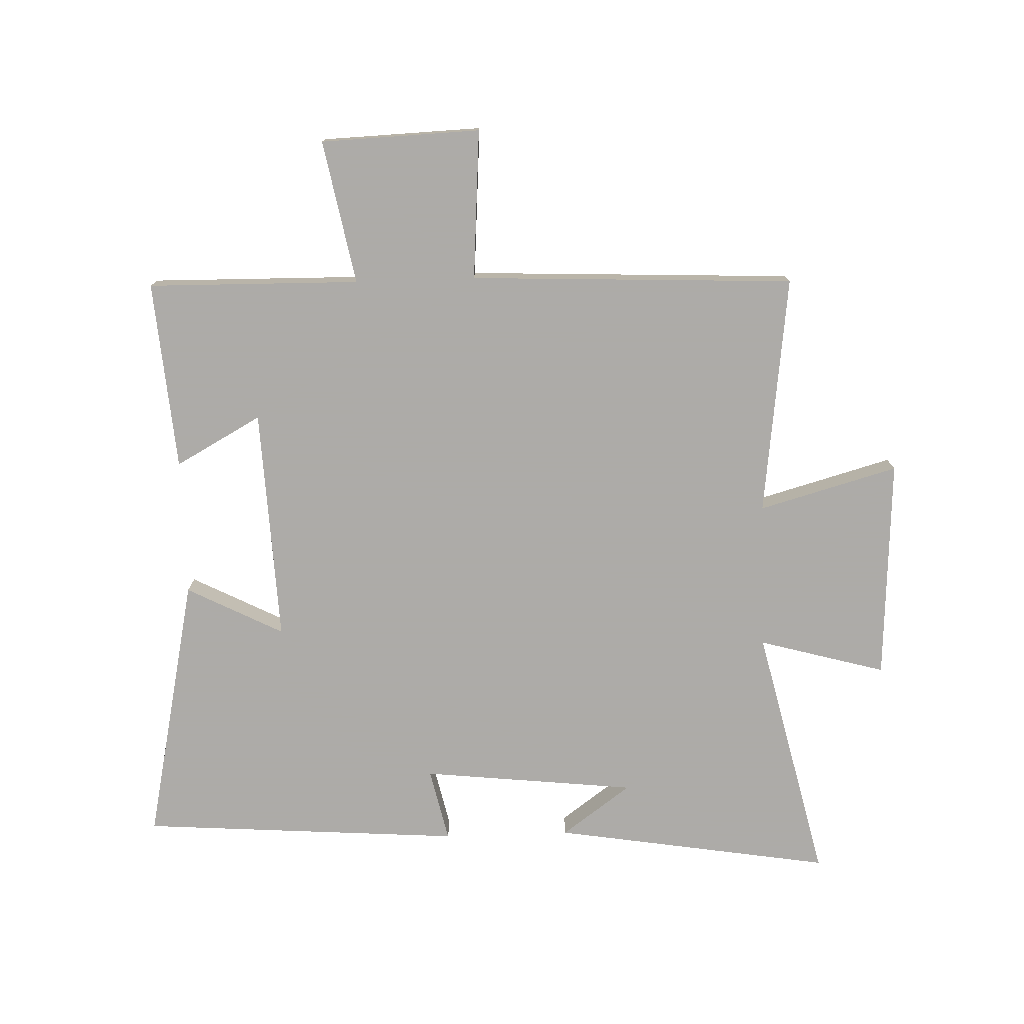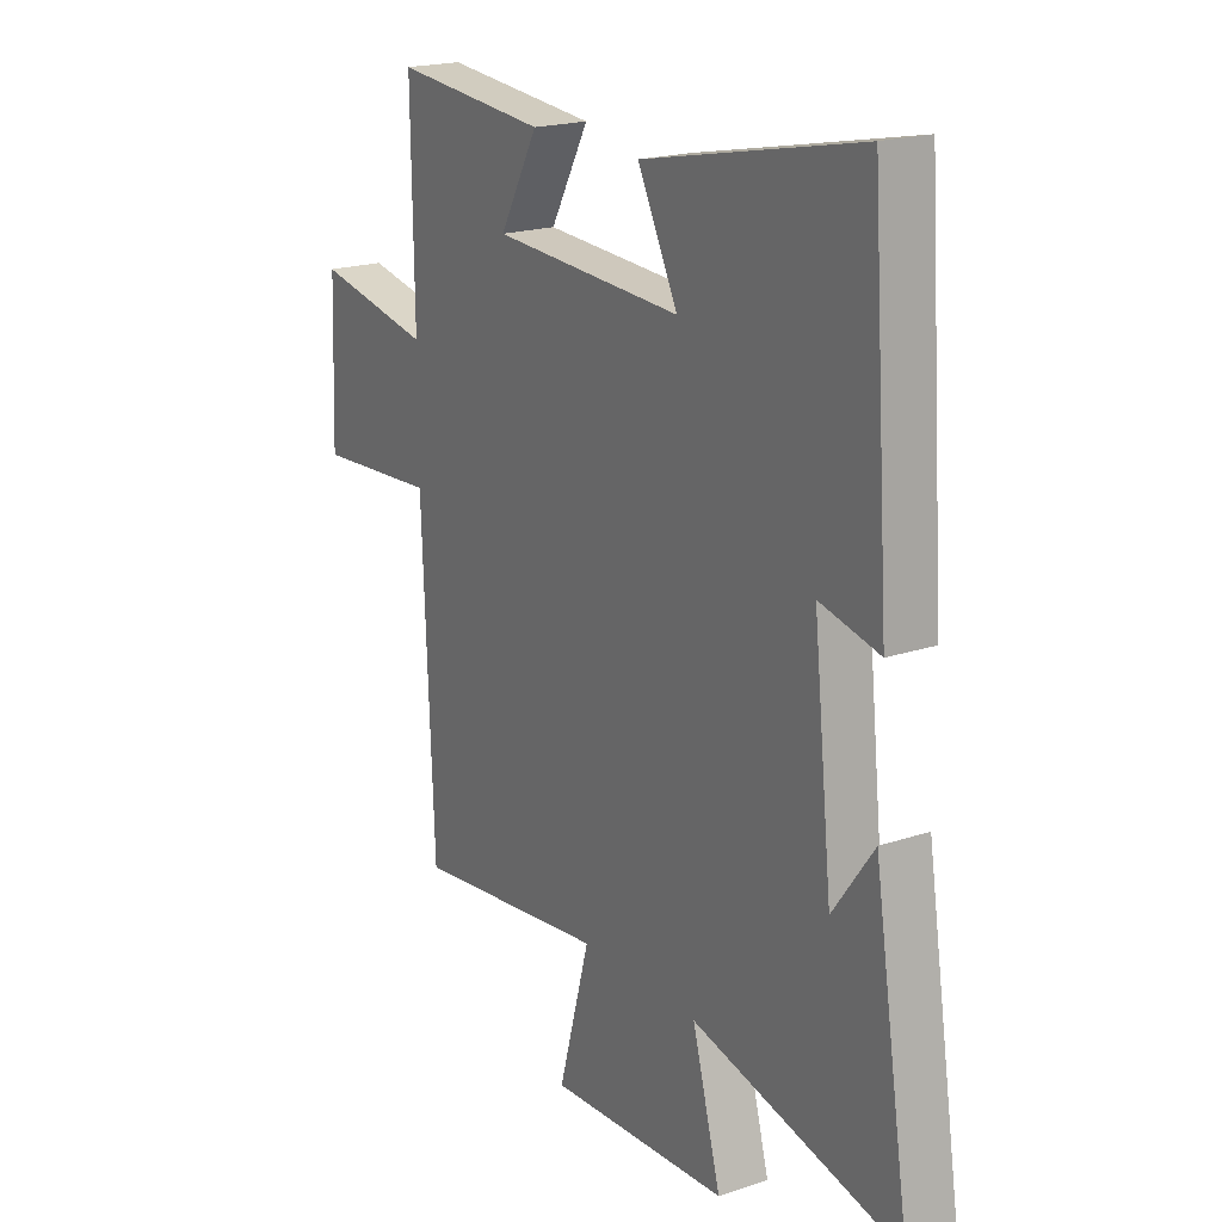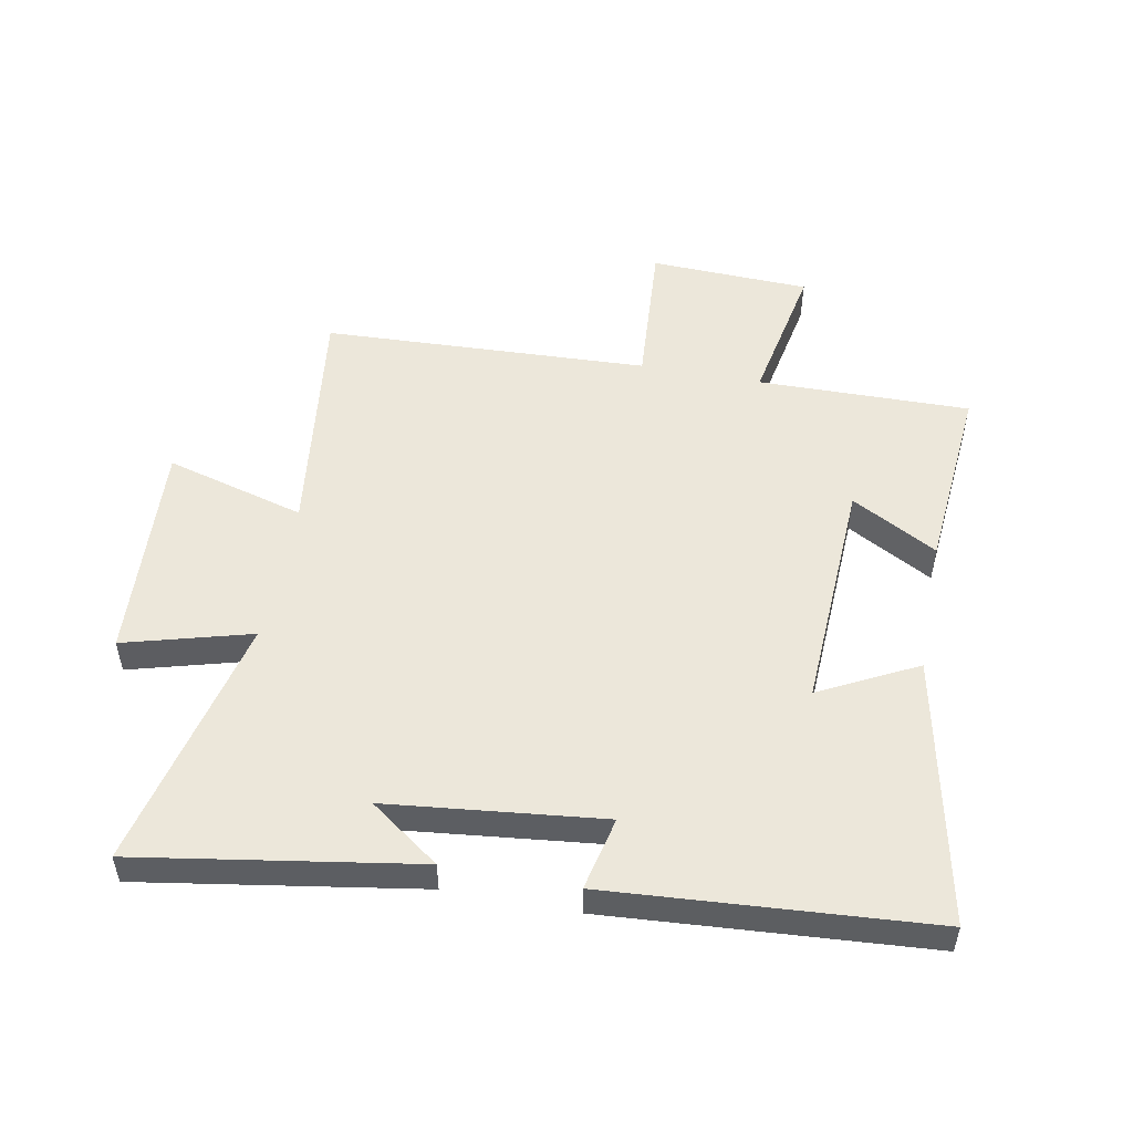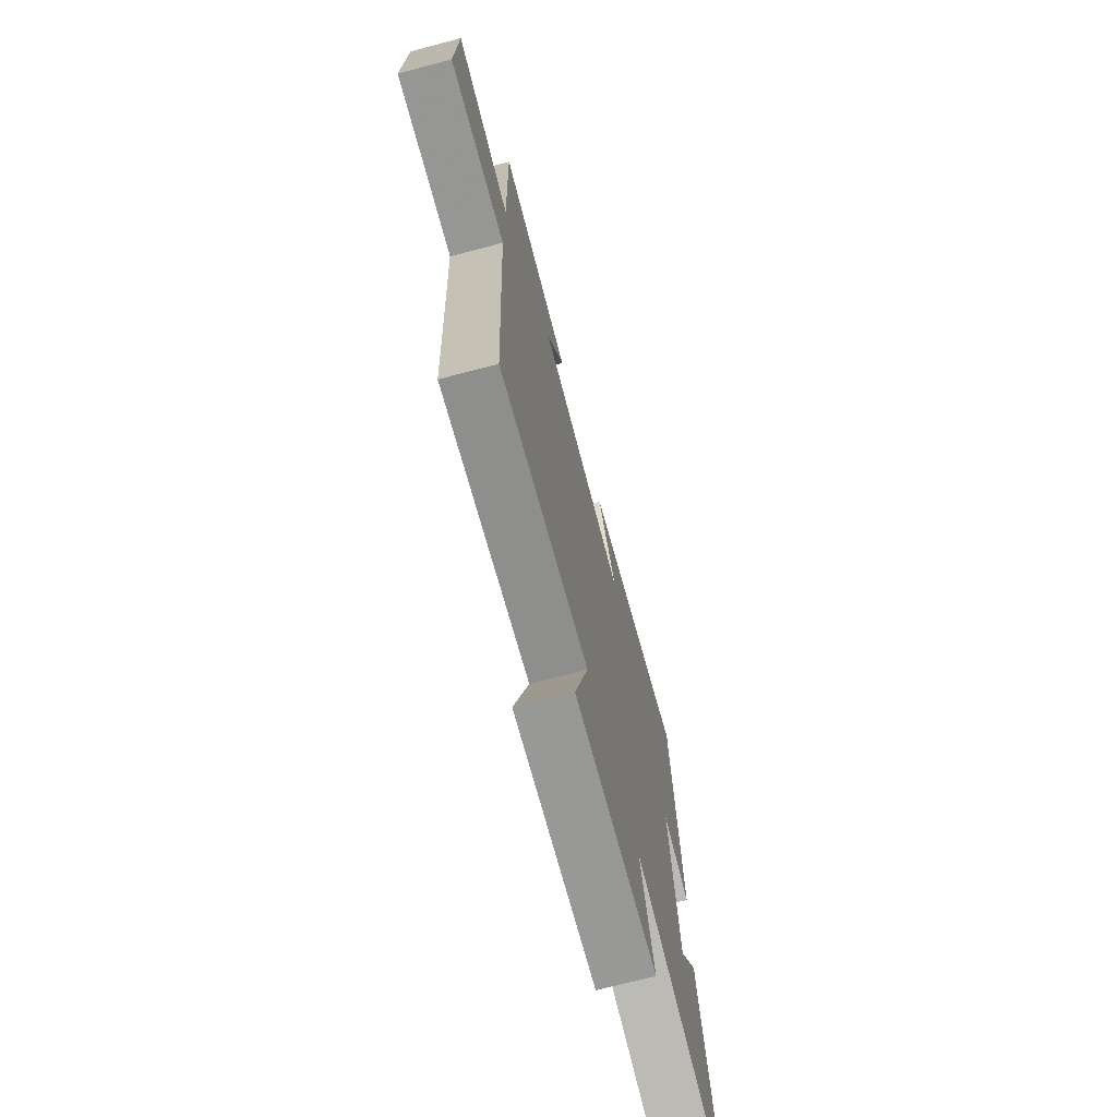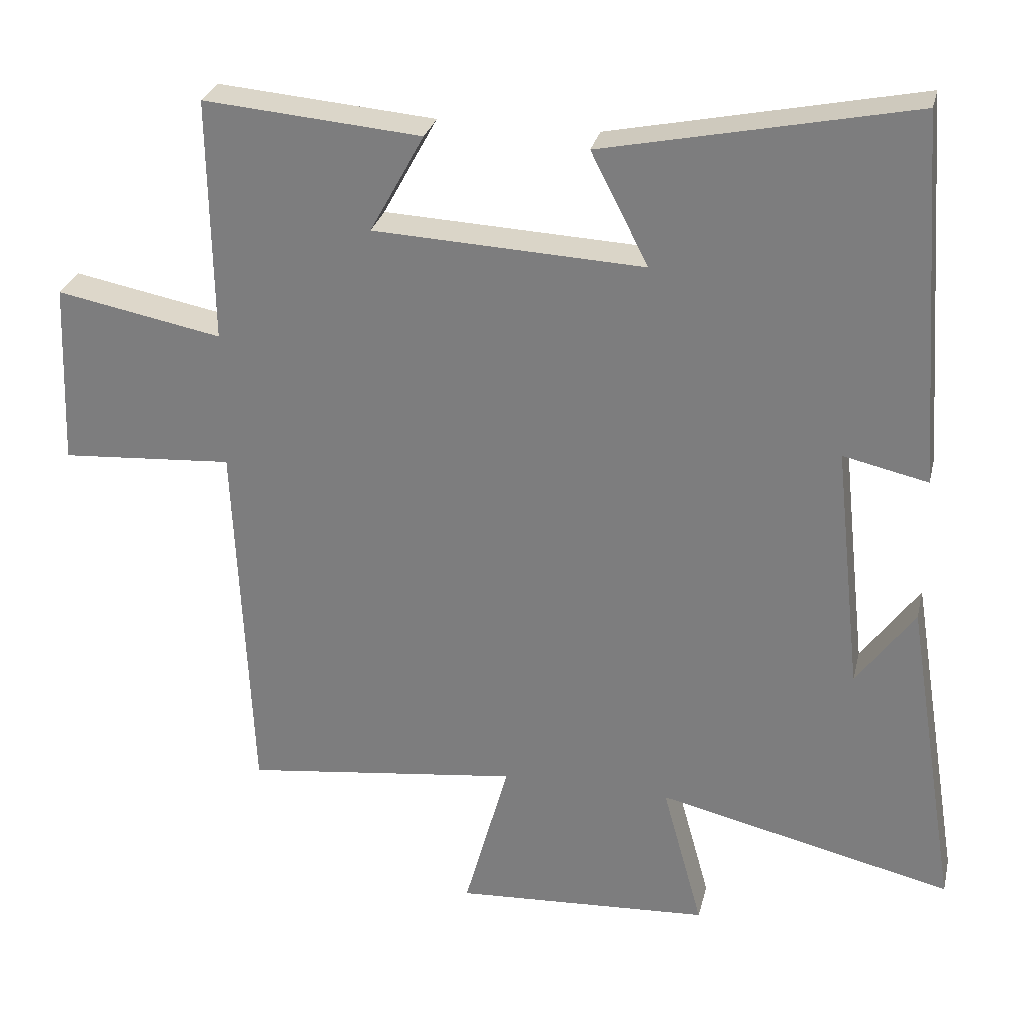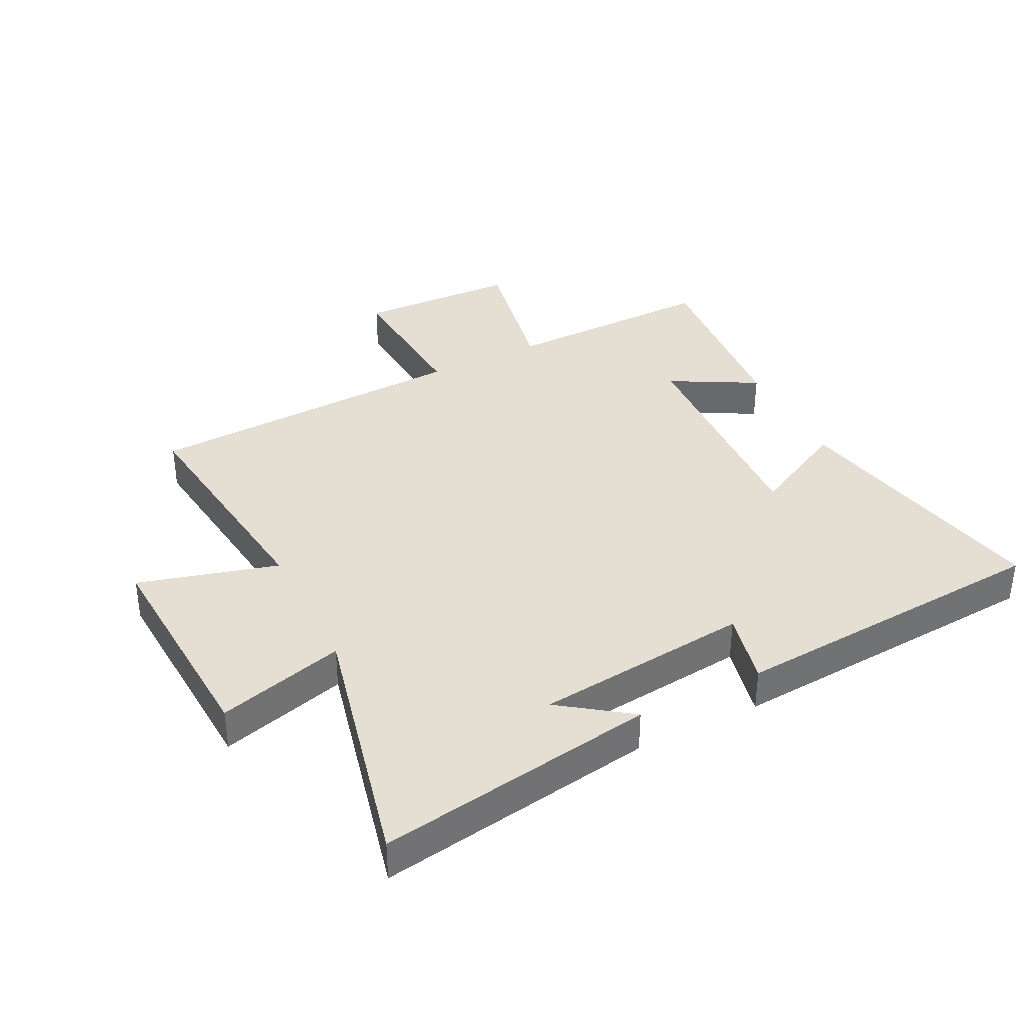
<metadata>
{"format":"obj","ext":"obj","renderer":"f3d","projection":"perspective","resolution":1024,"background":"white","views":[{"elev":-76.5,"azim":91.9,"up":"+Y"},{"elev":19.7,"azim":-121.8,"up":"+Z"},{"elev":52.0,"azim":-79.3,"up":"+Y"},{"elev":-71.4,"azim":104.7,"up":"+Z"},{"elev":28.3,"azim":-167.0,"up":"+Z"},{"elev":37.0,"azim":-116.7,"up":"+Y"}]}
</metadata>
<code>
v -0.463 0.07 0.591
v -0.027 0.07 0.5
v -0.108 0.07 0.342
v 0.274 0.07 0.36
v 0.197 0.07 0.5
v 0.505 0.07 0.526
v 0.5 0.07 0.18
v 0.734 0.07 0.225
v 0.744 0.07 -0.035
v 0.5 0.07 -0.018
v 0.477 0.07 -0.548
v 0.086 0.07 -0.5
v 0.149 0.07 -0.727
v -0.213 0.07 -0.707
v -0.156 0.07 -0.5
v -0.573 0.07 -0.598
v -0.5 0.07 -0.144
v -0.418 0.07 -0.257
v -0.38 0.07 0.093
v -0.5 0.07 0.066
v -0.463 0 0.591
v -0.027 0 0.5
v -0.108 0 0.342
v 0.274 0 0.36
v 0.197 0 0.5
v 0.505 0 0.526
v 0.5 0 0.18
v 0.734 0 0.225
v 0.744 0 -0.035
v 0.5 0 -0.018
v 0.477 0 -0.548
v 0.086 0 -0.5
v 0.149 0 -0.727
v -0.213 0 -0.707
v -0.156 0 -0.5
v -0.573 0 -0.598
v -0.5 0 -0.144
v -0.418 0 -0.257
v -0.38 0 0.093
v -0.5 0 0.066
f 19 20 1 2
f 18 19 2 3
f 16 17 18
f 15 16 18 3
f 12 13 14 15
f 12 15 3 4
f 10 11 12 4
f 7 8 9 10
f 7 10 4 5
f 5 6 7
f 22 21 40 39
f 23 22 39 38
f 38 37 36
f 23 38 36 35
f 35 34 33 32
f 24 23 35 32
f 24 32 31 30
f 30 29 28 27
f 25 24 30 27
f 27 26 25
f 1 21 22 2
f 2 22 23 3
f 3 23 24 4
f 4 24 25 5
f 5 25 26 6
f 6 26 27 7
f 7 27 28 8
f 8 28 29 9
f 9 29 30 10
f 10 30 31 11
f 11 31 32 12
f 12 32 33 13
f 13 33 34 14
f 14 34 35 15
f 15 35 36 16
f 16 36 37 17
f 17 37 38 18
f 18 38 39 19
f 19 39 40 20
f 20 40 21 1

</code>
